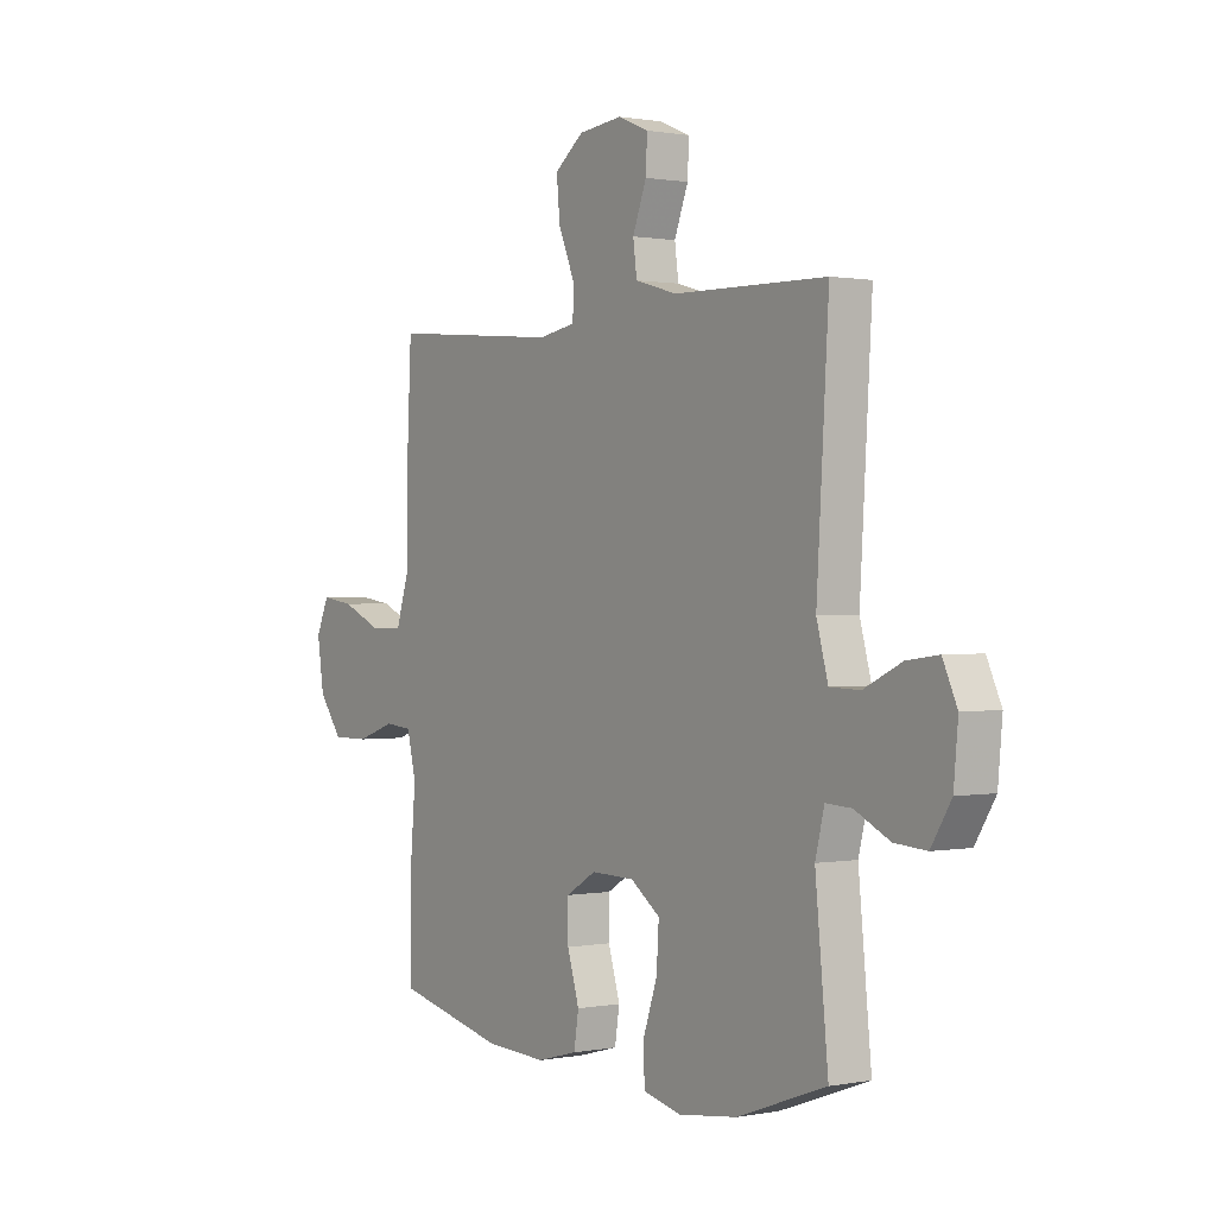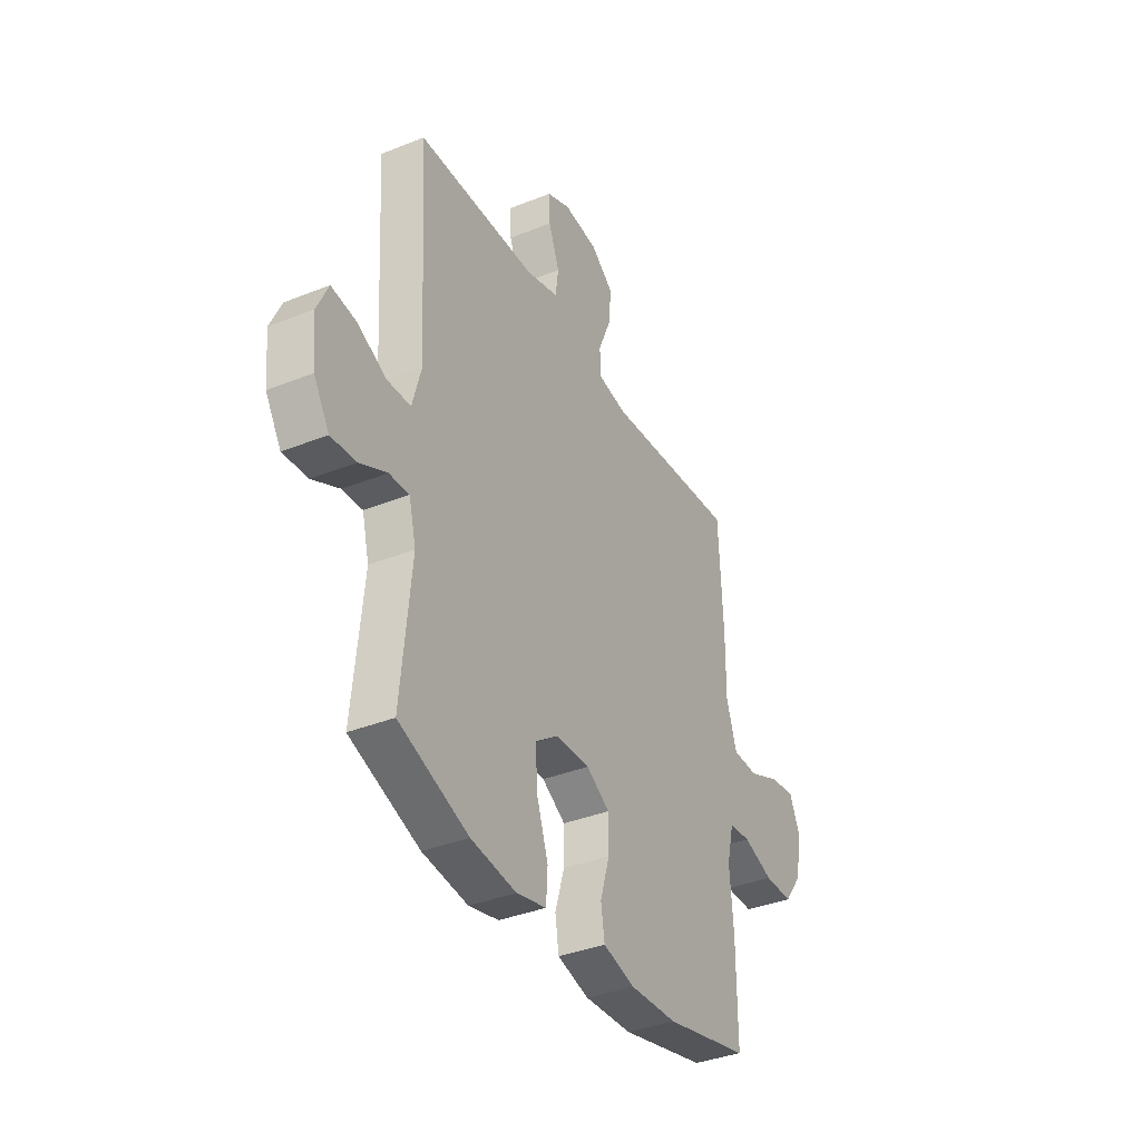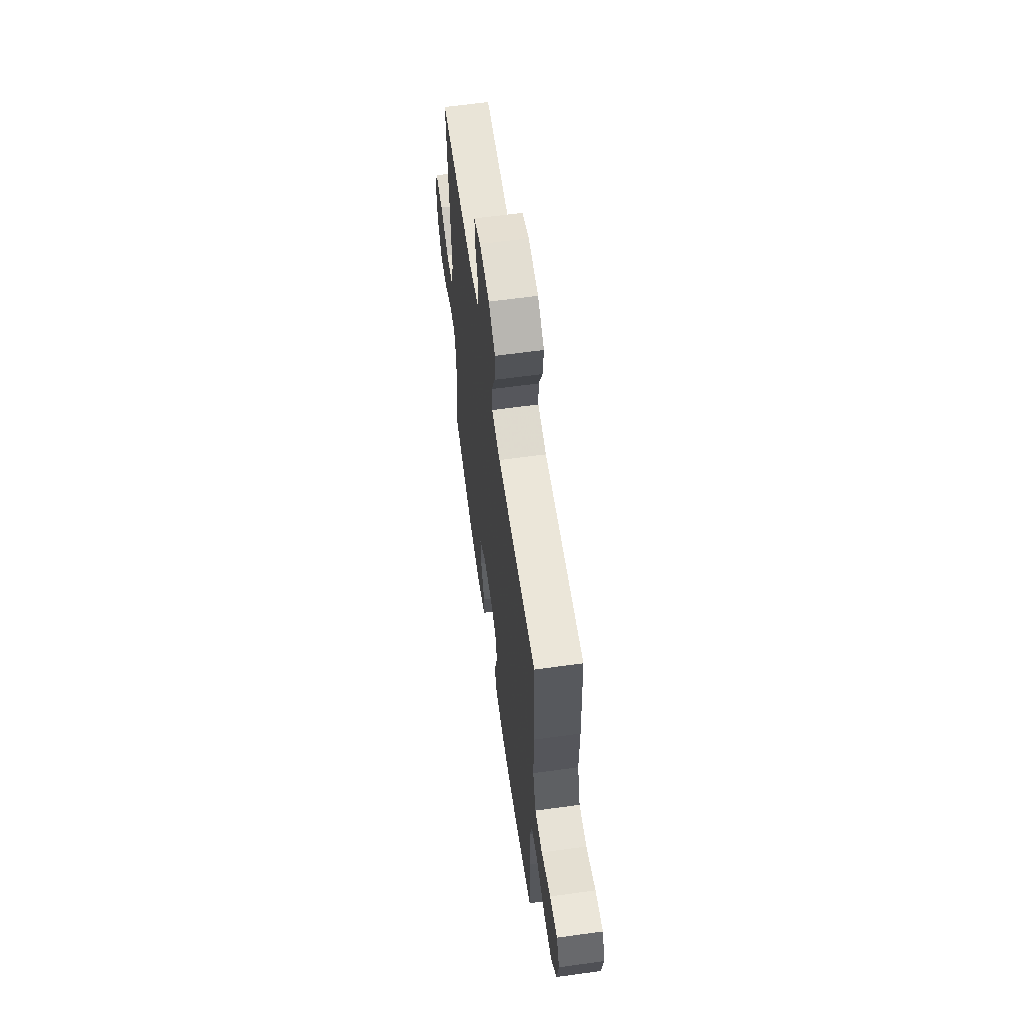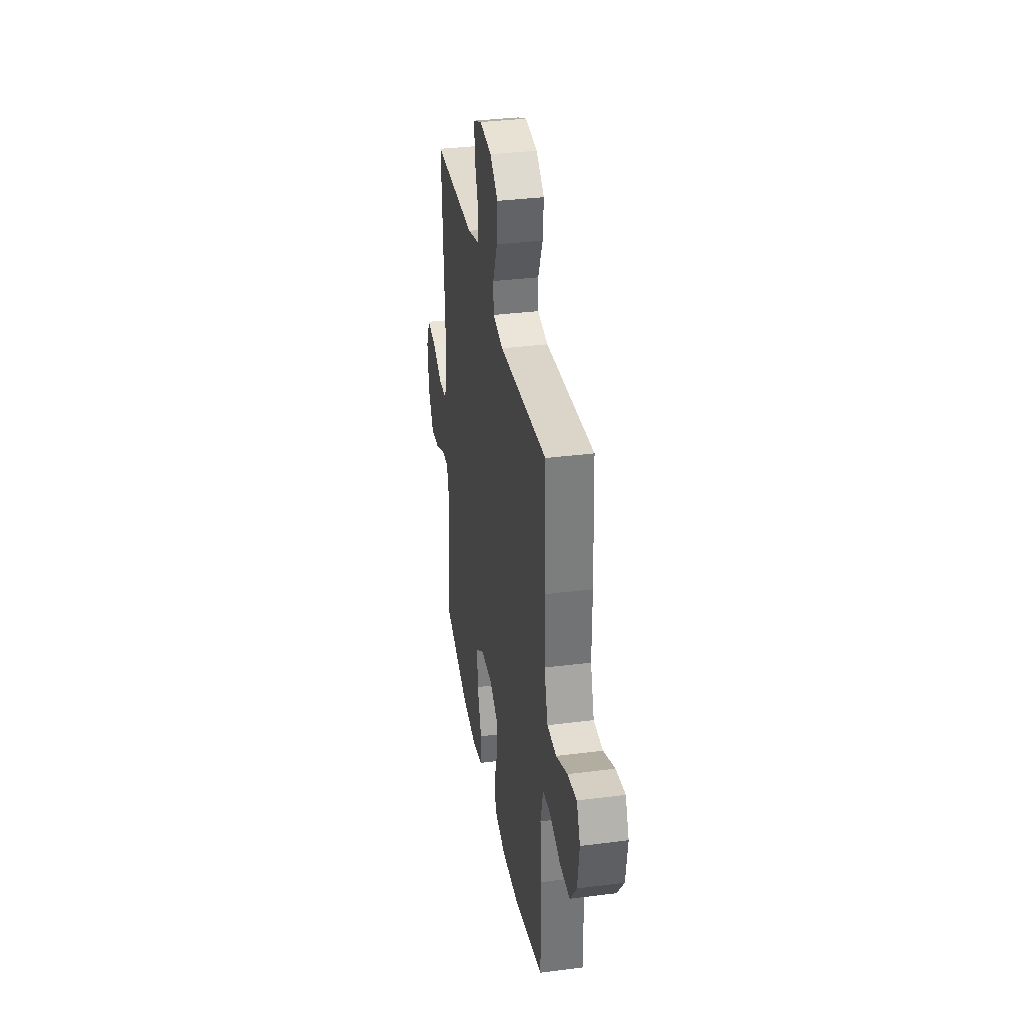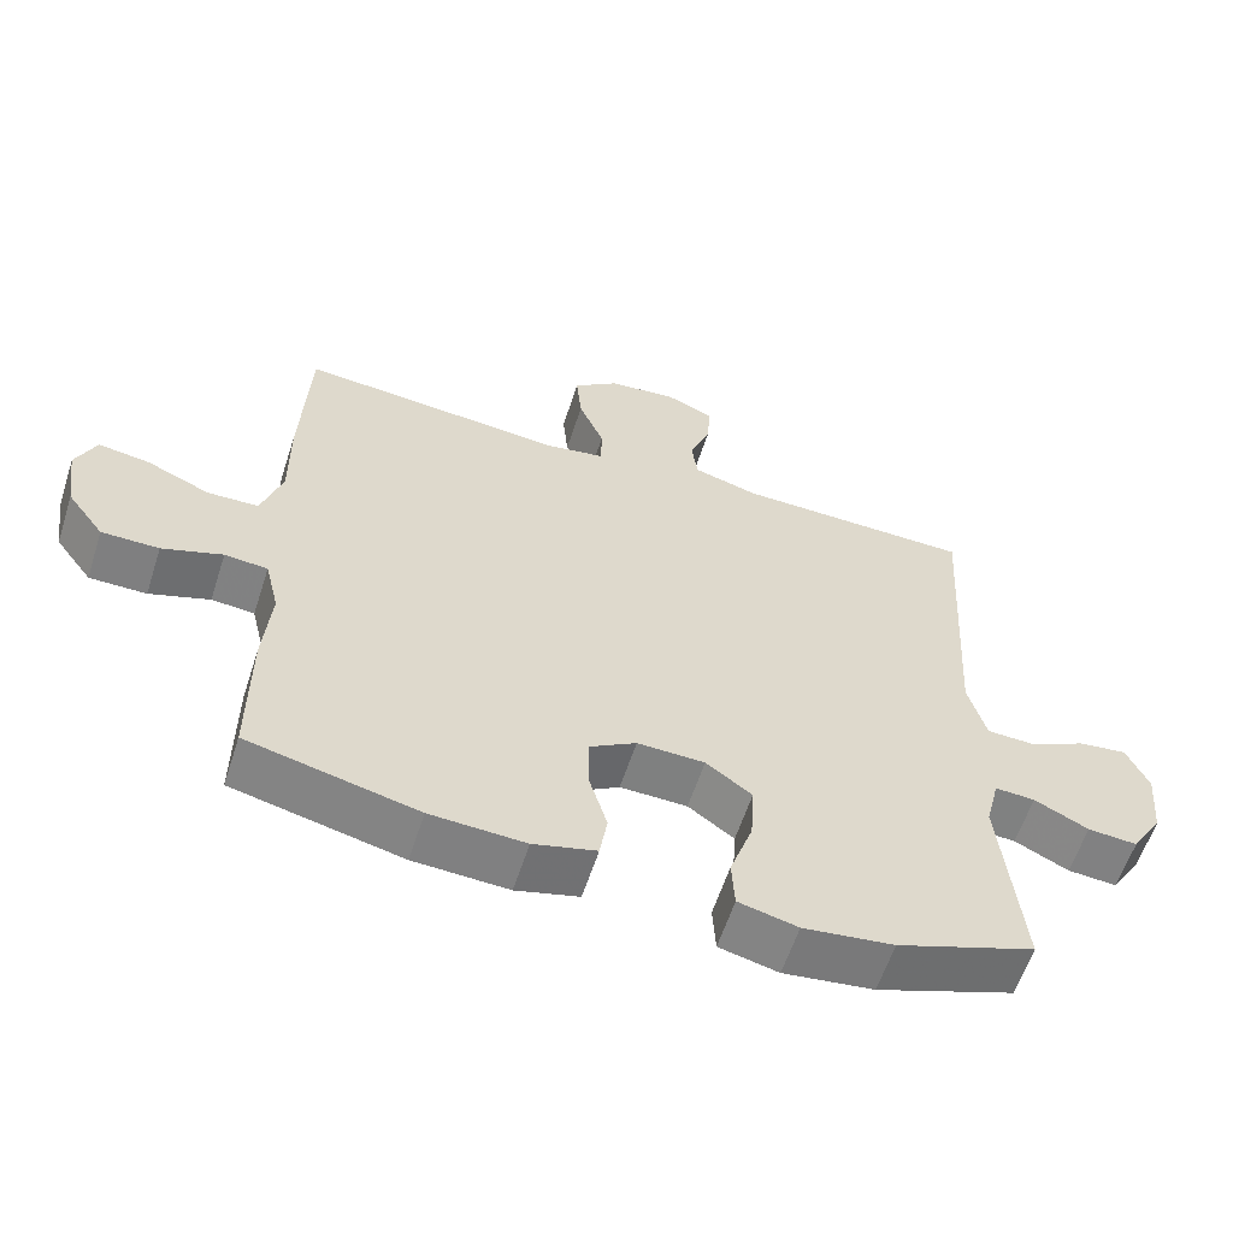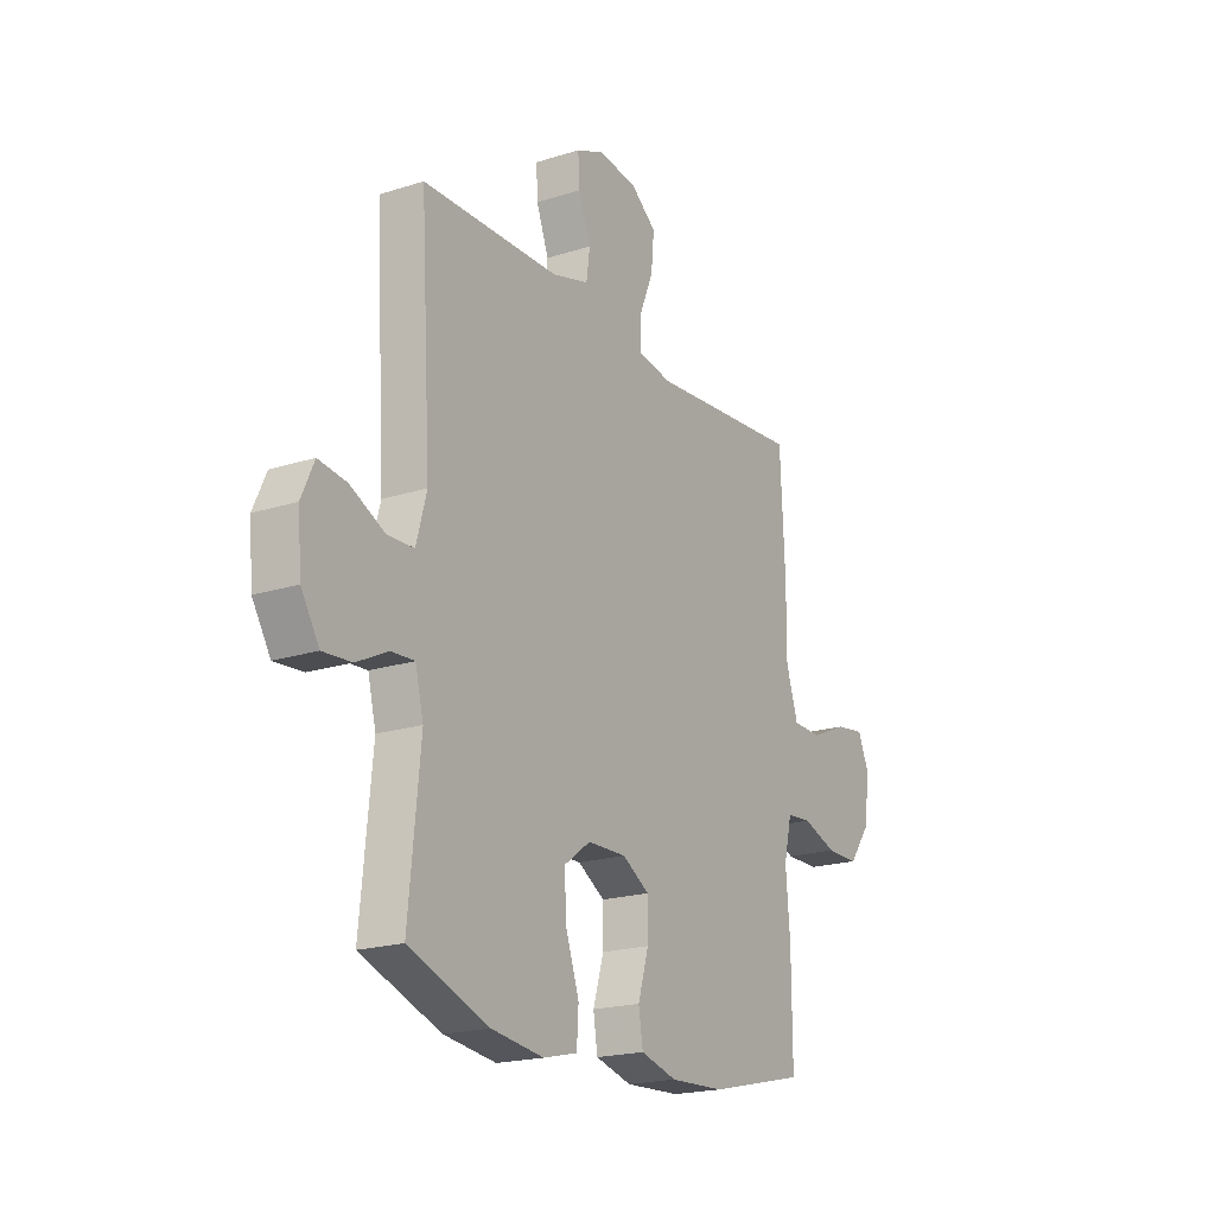
<metadata>
{"format":"obj","ext":"obj","renderer":"f3d","projection":"perspective","resolution":1024,"background":"white","views":[{"elev":0.7,"azim":55.0,"up":"+Z"},{"elev":-37.0,"azim":117.4,"up":"+Z"},{"elev":61.7,"azim":-98.0,"up":"+Z"},{"elev":34.3,"azim":-99.8,"up":"+Z"},{"elev":-59.7,"azim":-17.9,"up":"+Z"},{"elev":-19.8,"azim":120.5,"up":"+Z"}]}
</metadata>
<code>
v 0.5 0.07 -0.5
v 0.313 0.07 -0.568
v 0.191 0.07 -0.584
v 0.111 0.07 -0.565
v 0.107 0.07 -0.498
v 0.138 0.07 -0.407
v 0.143 0.07 -0.326
v 0.081 0.07 -0.281
v -0.01 0.07 -0.279
v -0.073 0.07 -0.317
v -0.073 0.07 -0.39
v -0.048 0.07 -0.473
v -0.058 0.07 -0.536
v -0.143 0.07 -0.559
v -0.271 0.07 -0.553
v -0.5 0.07 -0.5
v -0.499 0.07 -0.301
v -0.489 0.07 -0.182
v -0.508 0.07 -0.103
v -0.566 0.07 -0.098
v -0.647 0.07 -0.126
v -0.724 0.07 -0.126
v -0.774 0.07 -0.059
v -0.788 0.07 0.035
v -0.761 0.07 0.096
v -0.692 0.07 0.086
v -0.607 0.07 0.049
v -0.538 0.07 0.051
v -0.51 0.07 0.138
v -0.511 0.07 0.273
v -0.5 0.07 0.5
v -0.14 0.07 0.469
v -0.061 0.07 0.483
v -0.06 0.07 0.542
v -0.094 0.07 0.623
v -0.101 0.07 0.699
v -0.04 0.07 0.746
v 0.052 0.07 0.756
v 0.116 0.07 0.729
v 0.113 0.07 0.666
v 0.084 0.07 0.59
v 0.092 0.07 0.53
v 0.18 0.07 0.505
v 0.5 0.07 0.5
v 0.475 0.07 0.082
v 0.499 0.07 -0.006
v 0.562 0.07 -0.008
v 0.641 0.07 0.03
v 0.707 0.07 0.039
v 0.737 0.07 -0.027
v 0.728 0.07 -0.126
v 0.686 0.07 -0.194
v 0.619 0.07 -0.189
v 0.546 0.07 -0.153
v 0.492 0.07 -0.15
v 0.473 0.07 -0.226
v 0.5 0 -0.5
v 0.313 0 -0.568
v 0.191 0 -0.584
v 0.111 0 -0.565
v 0.107 0 -0.498
v 0.138 0 -0.407
v 0.143 0 -0.326
v 0.081 0 -0.281
v -0.01 0 -0.279
v -0.073 0 -0.317
v -0.073 0 -0.39
v -0.048 0 -0.473
v -0.058 0 -0.536
v -0.143 0 -0.559
v -0.271 0 -0.553
v -0.5 0 -0.5
v -0.499 0 -0.301
v -0.489 0 -0.182
v -0.508 0 -0.103
v -0.566 0 -0.098
v -0.647 0 -0.126
v -0.724 0 -0.126
v -0.774 0 -0.059
v -0.788 0 0.035
v -0.761 0 0.096
v -0.692 0 0.086
v -0.607 0 0.049
v -0.538 0 0.051
v -0.51 0 0.138
v -0.511 0 0.273
v -0.5 0 0.5
v -0.14 0 0.469
v -0.061 0 0.483
v -0.06 0 0.542
v -0.094 0 0.623
v -0.101 0 0.699
v -0.04 0 0.746
v 0.052 0 0.756
v 0.116 0 0.729
v 0.113 0 0.666
v 0.084 0 0.59
v 0.092 0 0.53
v 0.18 0 0.505
v 0.5 0 0.5
v 0.475 0 0.082
v 0.499 0 -0.006
v 0.562 0 -0.008
v 0.641 0 0.03
v 0.707 0 0.039
v 0.737 0 -0.027
v 0.728 0 -0.126
v 0.686 0 -0.194
v 0.619 0 -0.189
v 0.546 0 -0.153
v 0.492 0 -0.15
v 0.473 0 -0.226
f 52 53 54
f 51 52 54
f 50 51 54
f 49 50 54
f 48 49 54
f 47 48 54
f 46 47 54 55
f 45 46 55 56
f 43 44 45
f 42 43 45 56
f 39 40 41
f 38 39 41
f 37 38 41
f 36 37 41
f 35 36 41
f 34 35 41
f 33 34 41 42
f 29 30 31 32
f 28 29 32 33
f 25 26 27
f 24 25 27
f 23 24 27
f 22 23 27
f 21 22 27
f 20 21 27
f 19 20 27 28
f 33 42 56
f 28 33 56
f 19 28 56
f 18 19 56
f 16 17 18
f 15 16 18
f 14 15 18
f 13 14 18
f 12 13 18
f 11 12 18
f 4 5 6
f 3 4 6
f 2 3 6
f 1 2 6
f 56 1 6
f 56 6 7
f 10 11 18
f 9 10 18
f 8 9 18 56
f 7 8 56
f 110 109 108
f 110 108 107
f 110 107 106
f 110 106 105
f 110 105 104
f 110 104 103
f 111 110 103 102
f 112 111 102 101
f 101 100 99
f 112 101 99 98
f 97 96 95
f 97 95 94
f 97 94 93
f 97 93 92
f 97 92 91
f 97 91 90
f 98 97 90 89
f 88 87 86 85
f 89 88 85 84
f 83 82 81
f 83 81 80
f 83 80 79
f 83 79 78
f 83 78 77
f 83 77 76
f 84 83 76 75
f 112 98 89
f 112 89 84
f 112 84 75
f 112 75 74
f 74 73 72
f 74 72 71
f 74 71 70
f 74 70 69
f 74 69 68
f 74 68 67
f 62 61 60
f 62 60 59
f 62 59 58
f 62 58 57
f 62 57 112
f 63 62 112
f 74 67 66
f 74 66 65
f 112 74 65 64
f 112 64 63
f 1 57 58 2
f 2 58 59 3
f 3 59 60 4
f 4 60 61 5
f 5 61 62 6
f 6 62 63 7
f 7 63 64 8
f 8 64 65 9
f 9 65 66 10
f 10 66 67 11
f 11 67 68 12
f 12 68 69 13
f 13 69 70 14
f 14 70 71 15
f 15 71 72 16
f 16 72 73 17
f 17 73 74 18
f 18 74 75 19
f 19 75 76 20
f 20 76 77 21
f 21 77 78 22
f 22 78 79 23
f 23 79 80 24
f 24 80 81 25
f 25 81 82 26
f 26 82 83 27
f 27 83 84 28
f 28 84 85 29
f 29 85 86 30
f 30 86 87 31
f 31 87 88 32
f 32 88 89 33
f 33 89 90 34
f 34 90 91 35
f 35 91 92 36
f 36 92 93 37
f 37 93 94 38
f 38 94 95 39
f 39 95 96 40
f 40 96 97 41
f 41 97 98 42
f 42 98 99 43
f 43 99 100 44
f 44 100 101 45
f 45 101 102 46
f 46 102 103 47
f 47 103 104 48
f 48 104 105 49
f 49 105 106 50
f 50 106 107 51
f 51 107 108 52
f 52 108 109 53
f 53 109 110 54
f 54 110 111 55
f 55 111 112 56
f 56 112 57 1

</code>
